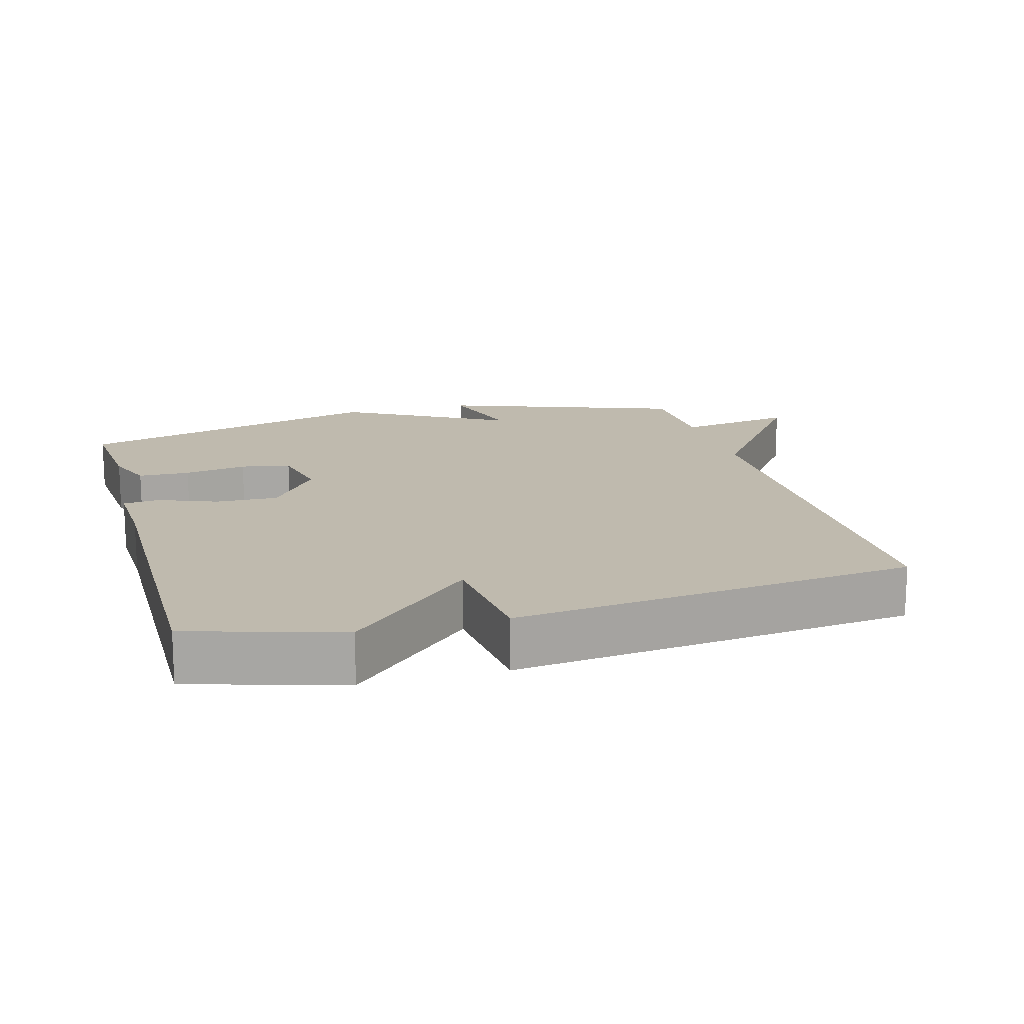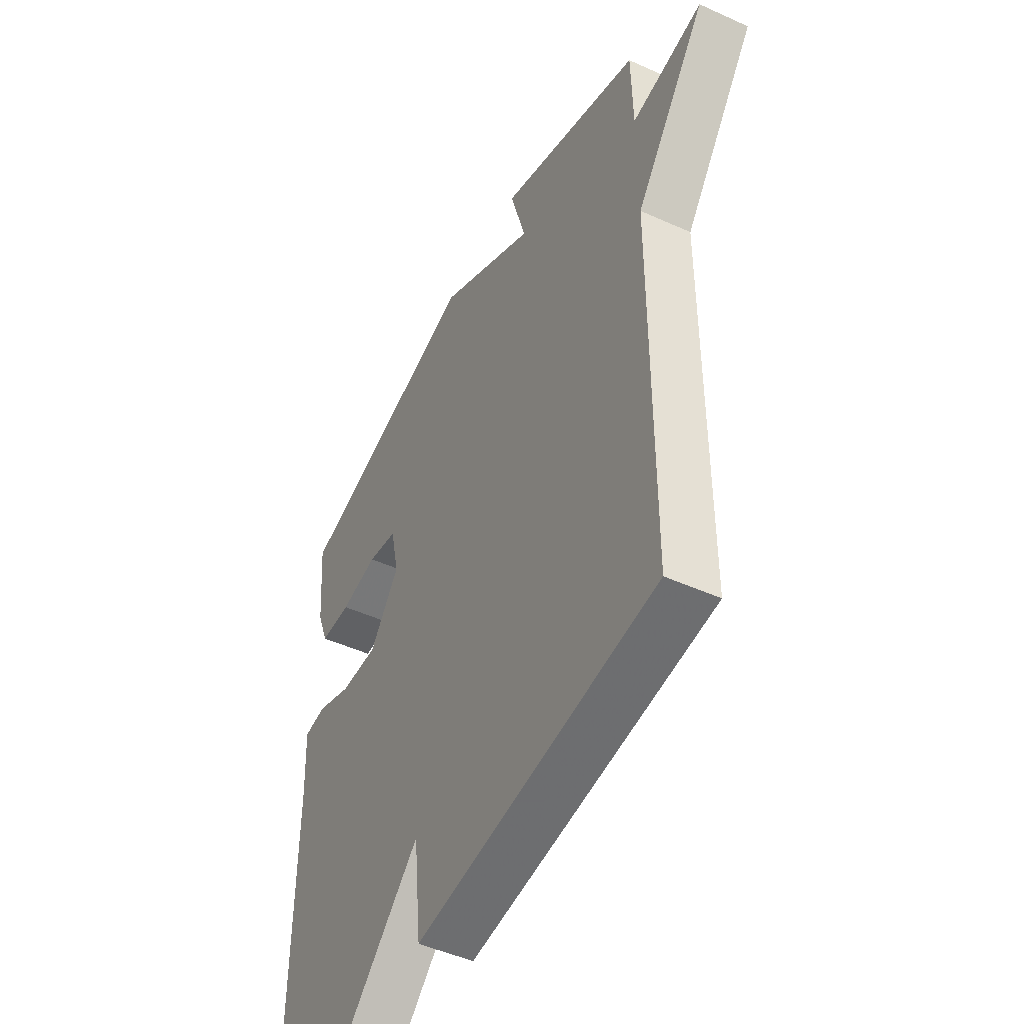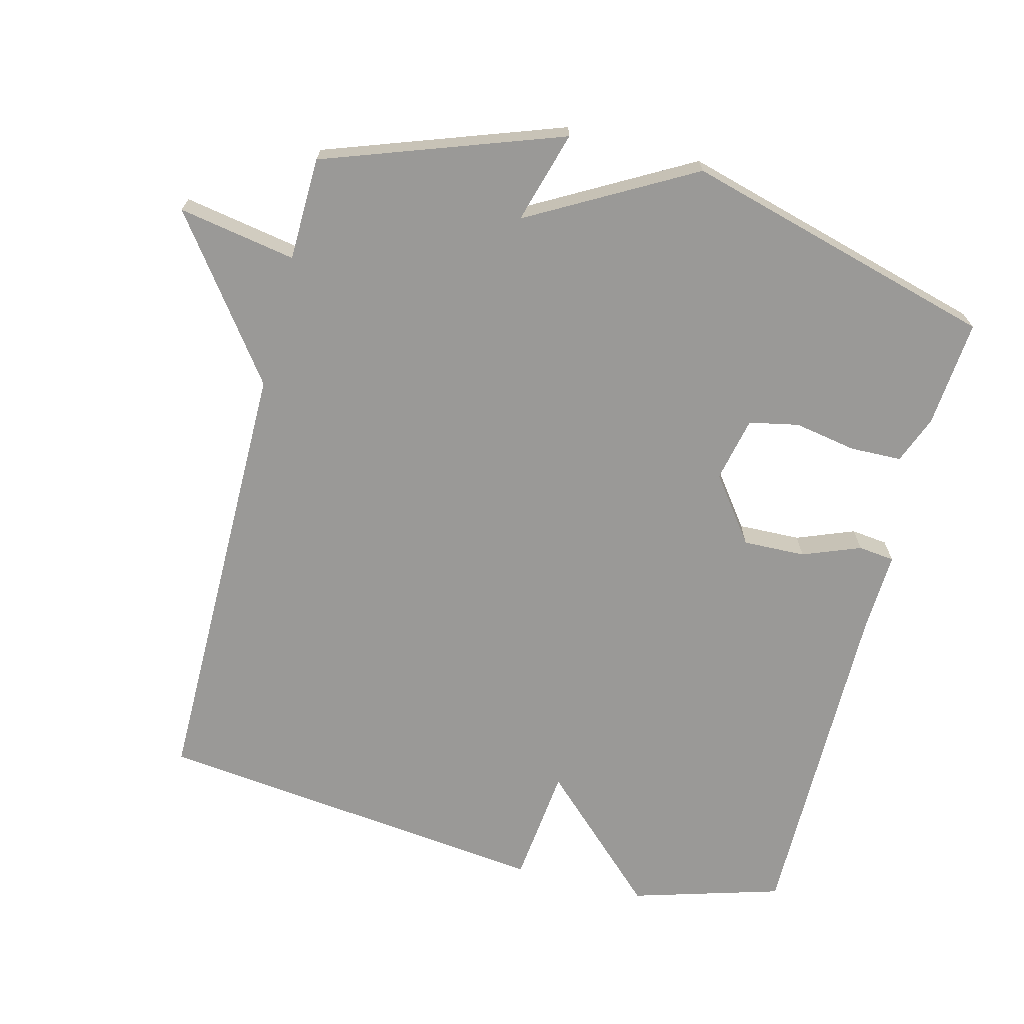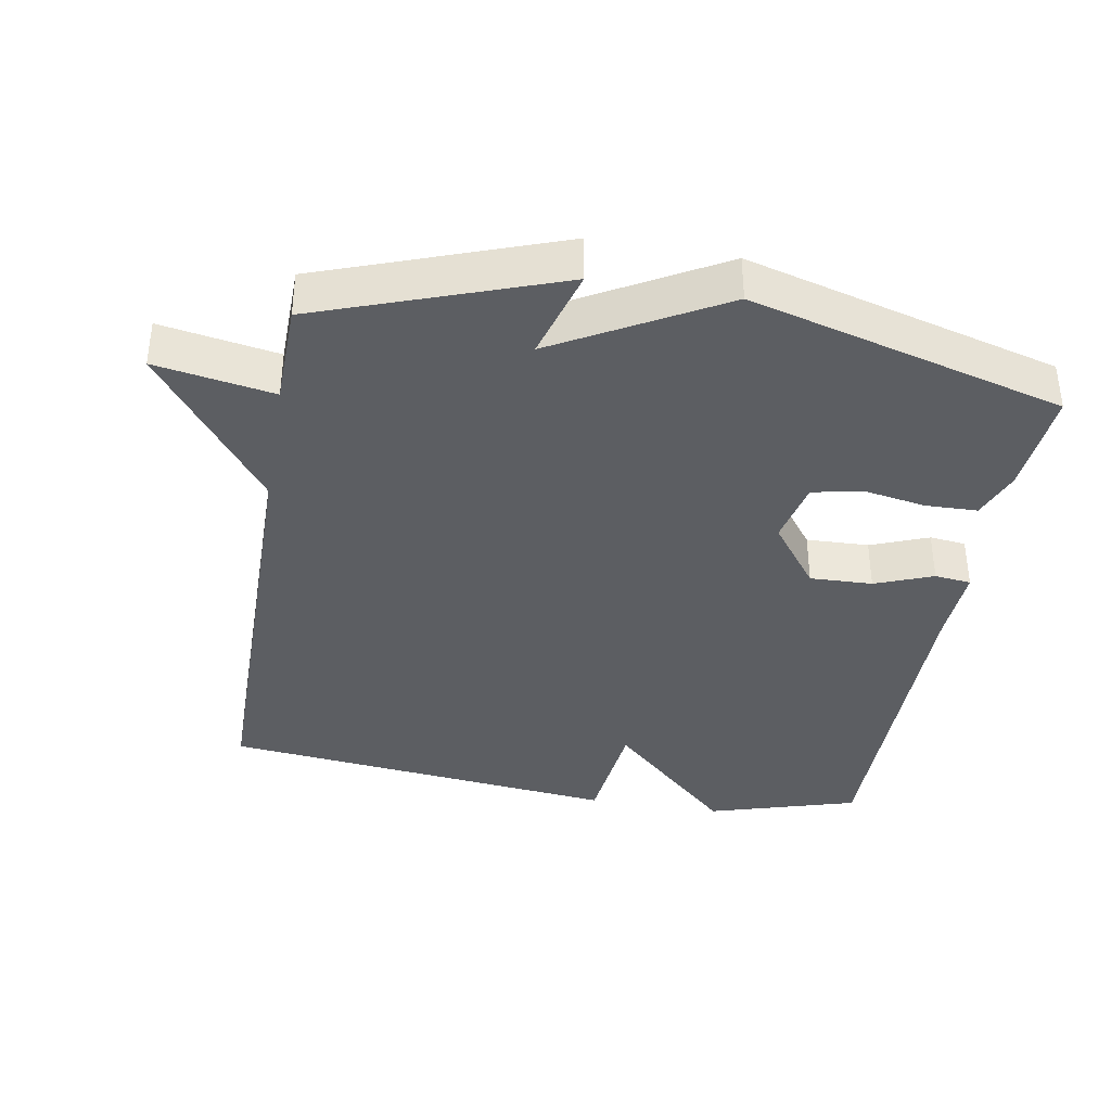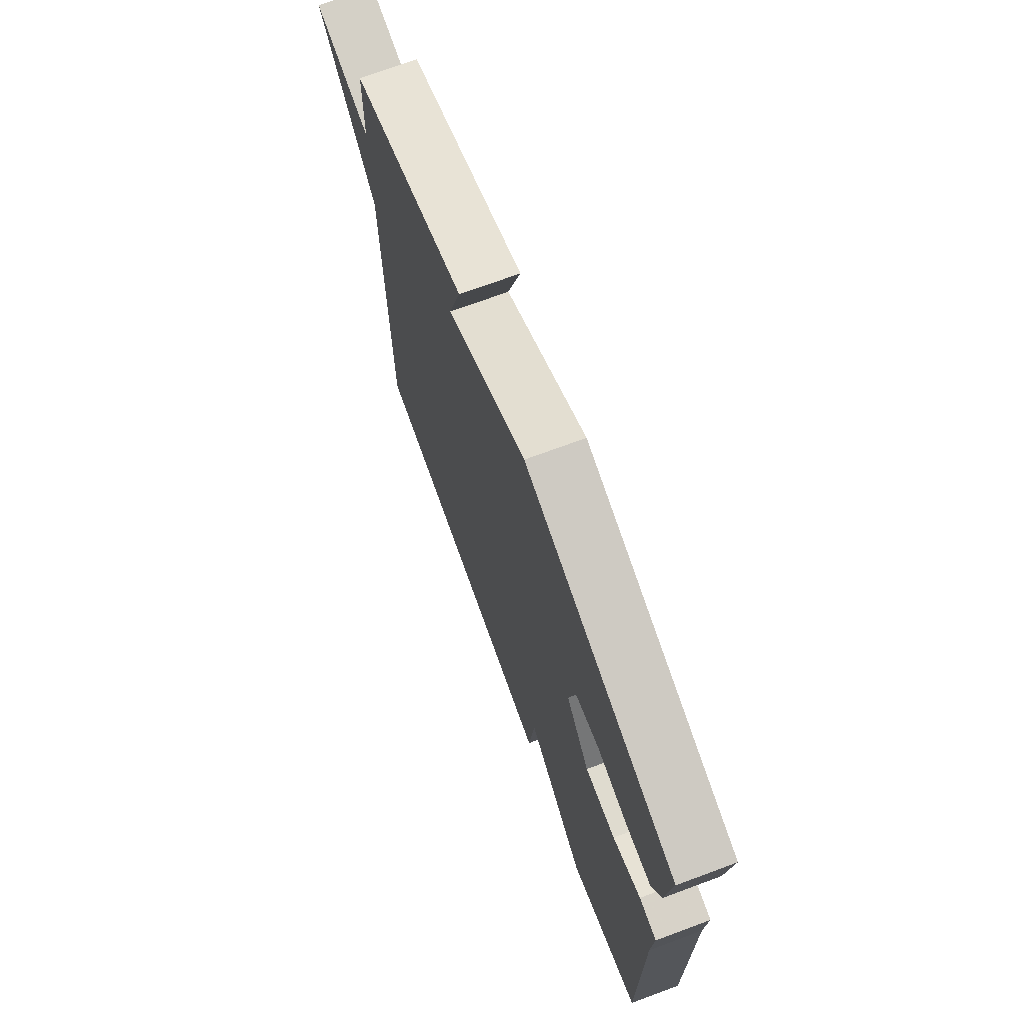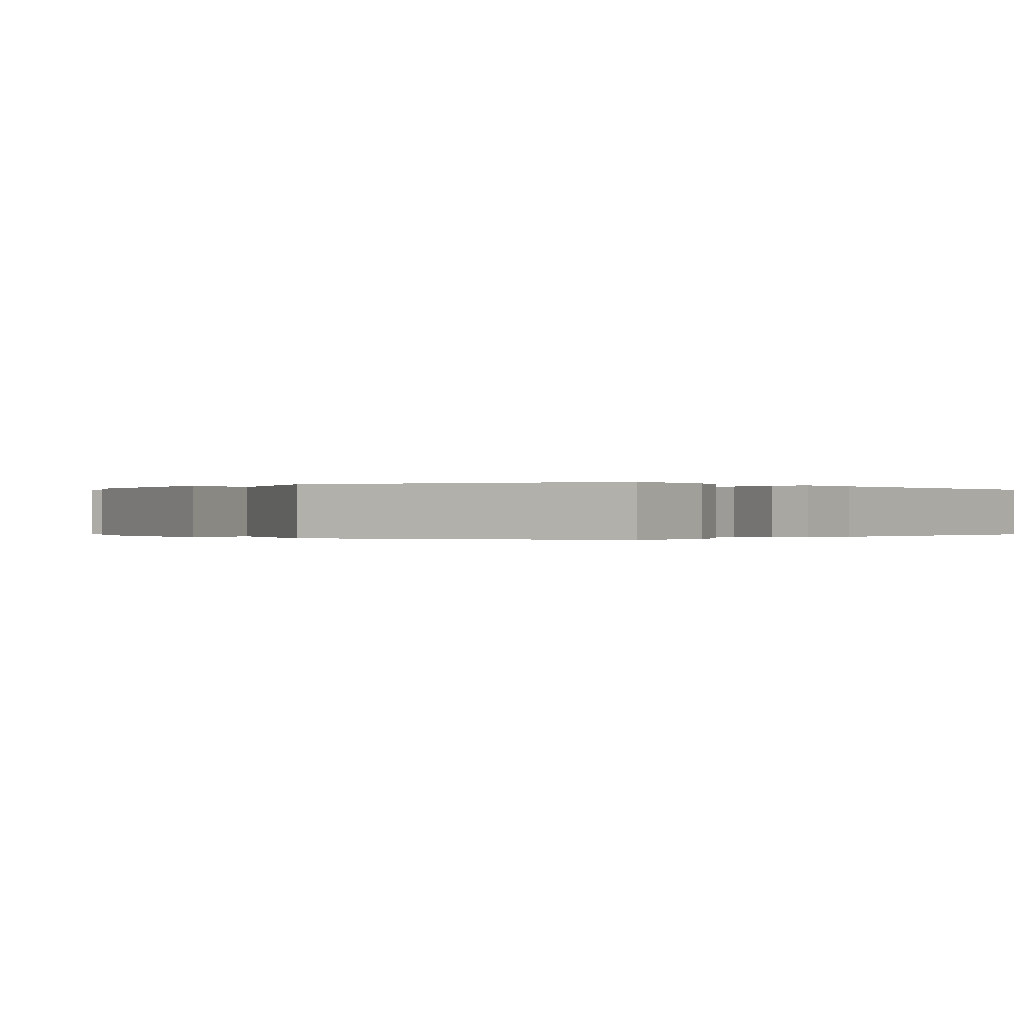
<metadata>
{"format":"obj","ext":"obj","renderer":"f3d","projection":"perspective","resolution":1024,"background":"white","views":[{"elev":15.8,"azim":164.4,"up":"+Y"},{"elev":-48.2,"azim":-116.9,"up":"+Z"},{"elev":-68.9,"azim":-14.5,"up":"+Y"},{"elev":-37.5,"azim":-9.9,"up":"+Y"},{"elev":72.0,"azim":69.7,"up":"+Z"},{"elev":-0.1,"azim":39.7,"up":"+Y"}]}
</metadata>
<code>
v 0.5 0.07 -0.5
v 0.282 0.07 -0.565
v 0.1 0.07 -0.392
v 0.082 0.07 -0.565
v -0.5 0.07 -0.5
v -0.503 0.07 0.149
v -0.674 0.07 0.379
v -0.503 0.07 0.349
v -0.5 0.07 0.5
v -0.155 0.07 0.624
v -0.193 0.07 0.49
v 0.045 0.07 0.624
v 0.5 0.07 0.5
v 0.487 0.07 0.344
v 0.46 0.07 0.274
v 0.385 0.07 0.272
v 0.294 0.07 0.288
v 0.222 0.07 0.273
v 0.202 0.07 0.179
v 0.273 0.07 0.084
v 0.364 0.07 0.087
v 0.448 0.07 0.12
v 0.501 0.07 0.114
v 0.496 0.07 -0.001
v 0.5 0 -0.5
v 0.282 0 -0.565
v 0.1 0 -0.392
v 0.082 0 -0.565
v -0.5 0 -0.5
v -0.503 0 0.149
v -0.674 0 0.379
v -0.503 0 0.349
v -0.5 0 0.5
v -0.155 0 0.624
v -0.193 0 0.49
v 0.045 0 0.624
v 0.5 0 0.5
v 0.487 0 0.344
v 0.46 0 0.274
v 0.385 0 0.272
v 0.294 0 0.288
v 0.222 0 0.273
v 0.202 0 0.179
v 0.273 0 0.084
v 0.364 0 0.087
v 0.448 0 0.12
v 0.501 0 0.114
v 0.496 0 -0.001
f 21 22 23 24
f 1 2 3
f 24 1 3
f 21 24 3
f 20 21 3
f 19 20 3
f 15 16 17
f 14 15 17
f 13 14 17
f 12 13 17
f 11 12 17
f 11 17 18
f 8 9 10 11
f 8 11 18 19
f 8 19 3
f 7 8 3
f 6 7 3
f 3 4 5 6
f 48 47 46 45
f 27 26 25
f 27 25 48
f 27 48 45
f 27 45 44
f 27 44 43
f 41 40 39
f 41 39 38
f 41 38 37
f 41 37 36
f 41 36 35
f 42 41 35
f 35 34 33 32
f 43 42 35 32
f 27 43 32
f 27 32 31
f 27 31 30
f 30 29 28 27
f 1 25 26 2
f 2 26 27 3
f 3 27 28 4
f 4 28 29 5
f 5 29 30 6
f 6 30 31 7
f 7 31 32 8
f 8 32 33 9
f 9 33 34 10
f 10 34 35 11
f 11 35 36 12
f 12 36 37 13
f 13 37 38 14
f 14 38 39 15
f 15 39 40 16
f 16 40 41 17
f 17 41 42 18
f 18 42 43 19
f 19 43 44 20
f 20 44 45 21
f 21 45 46 22
f 22 46 47 23
f 23 47 48 24
f 24 48 25 1

</code>
